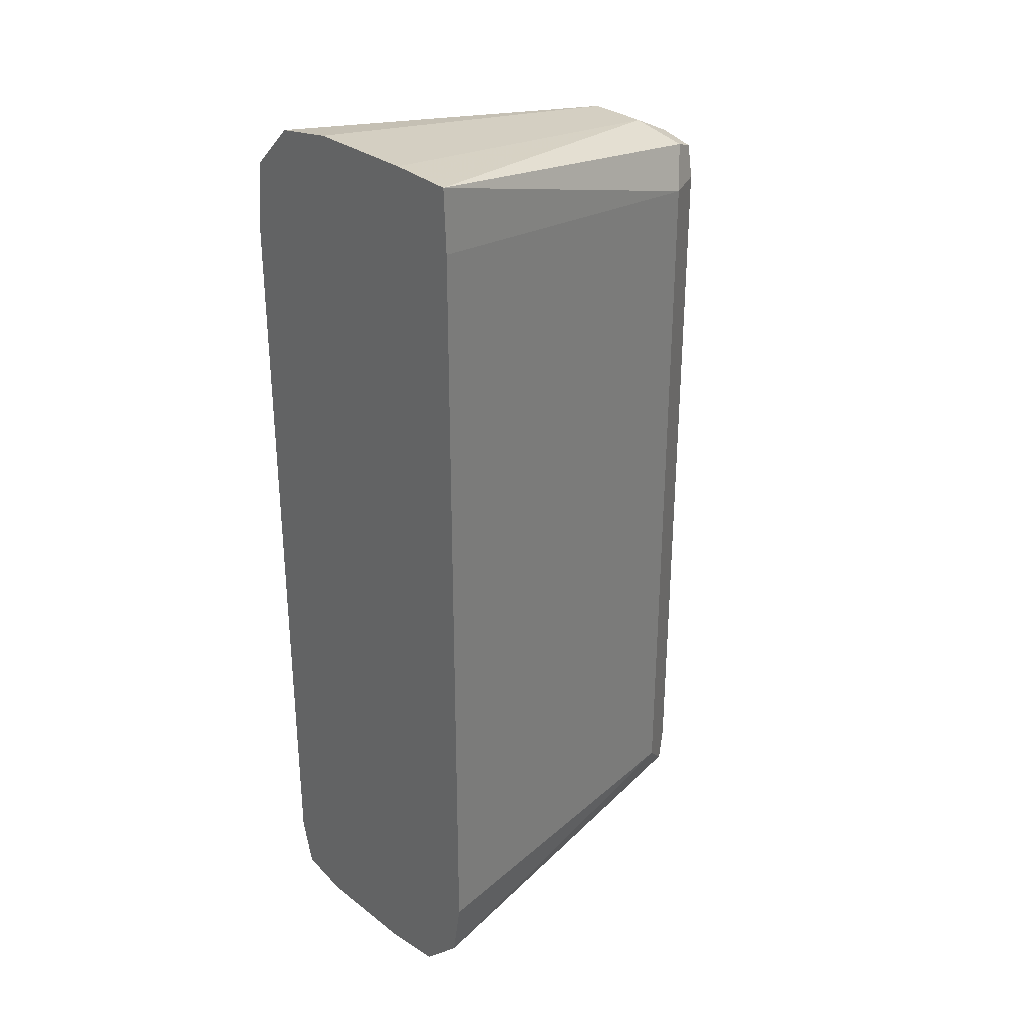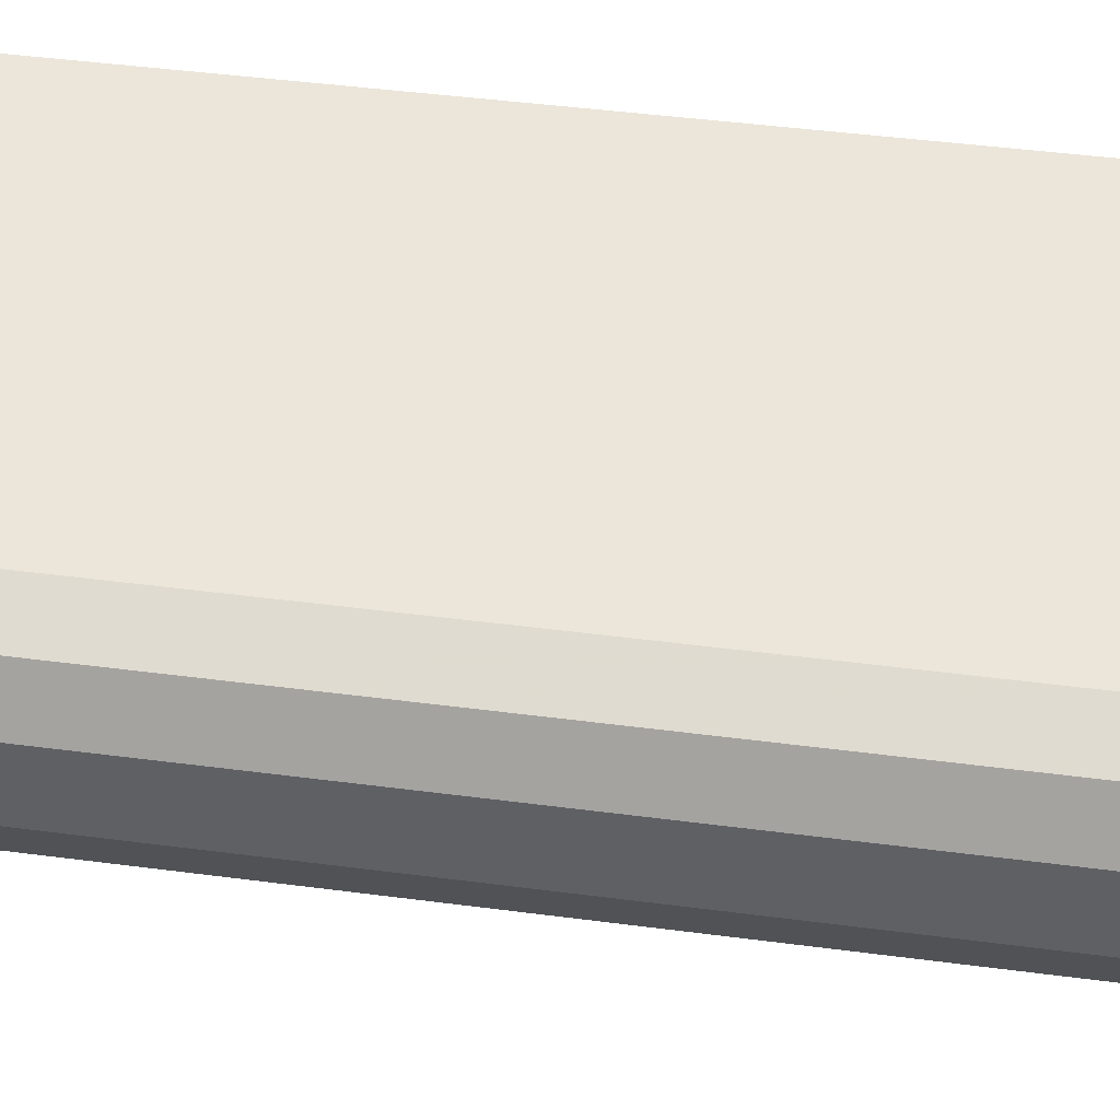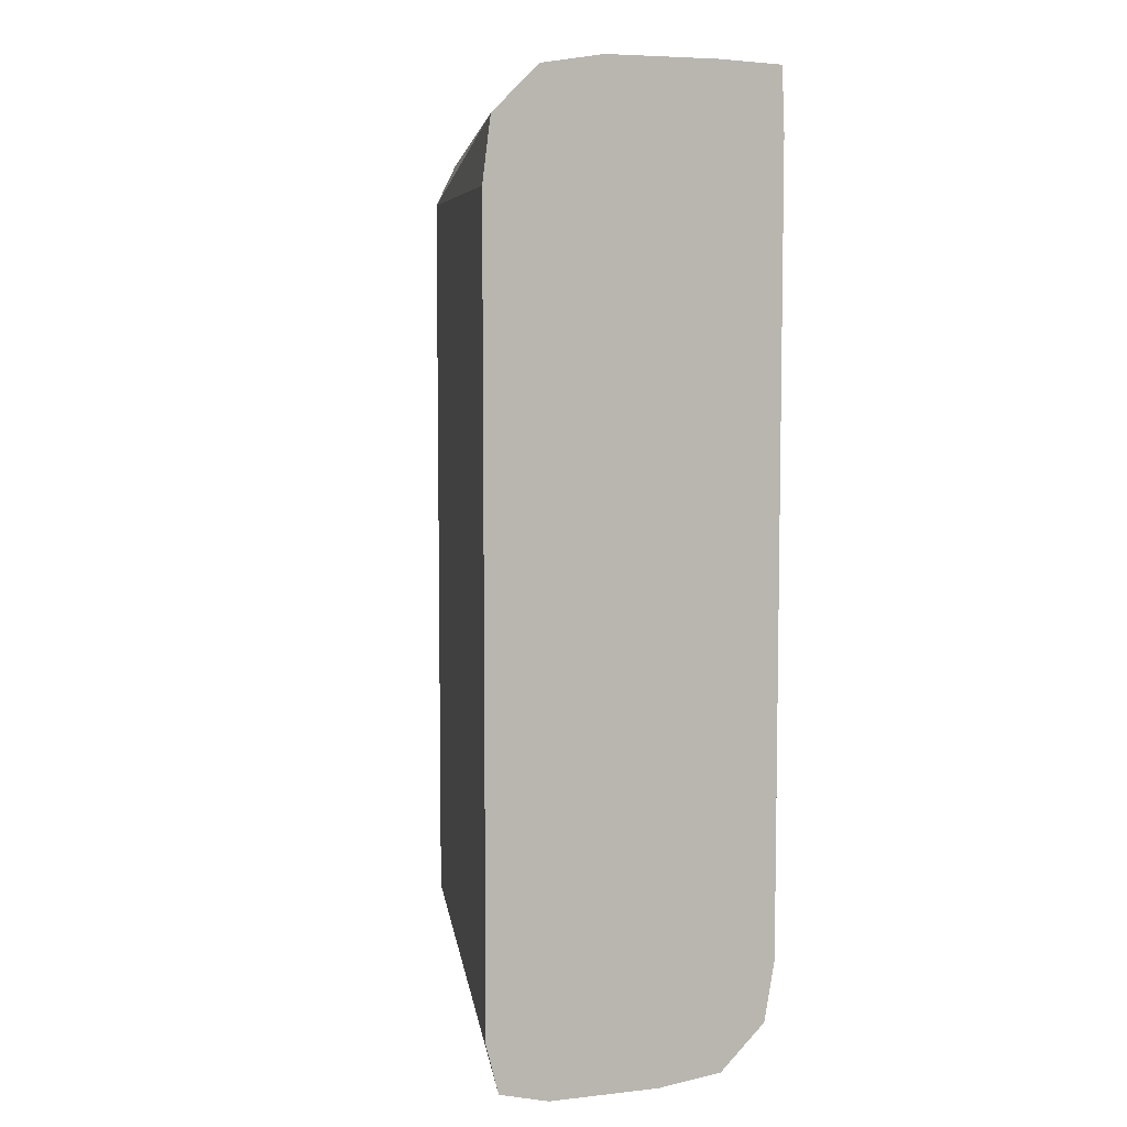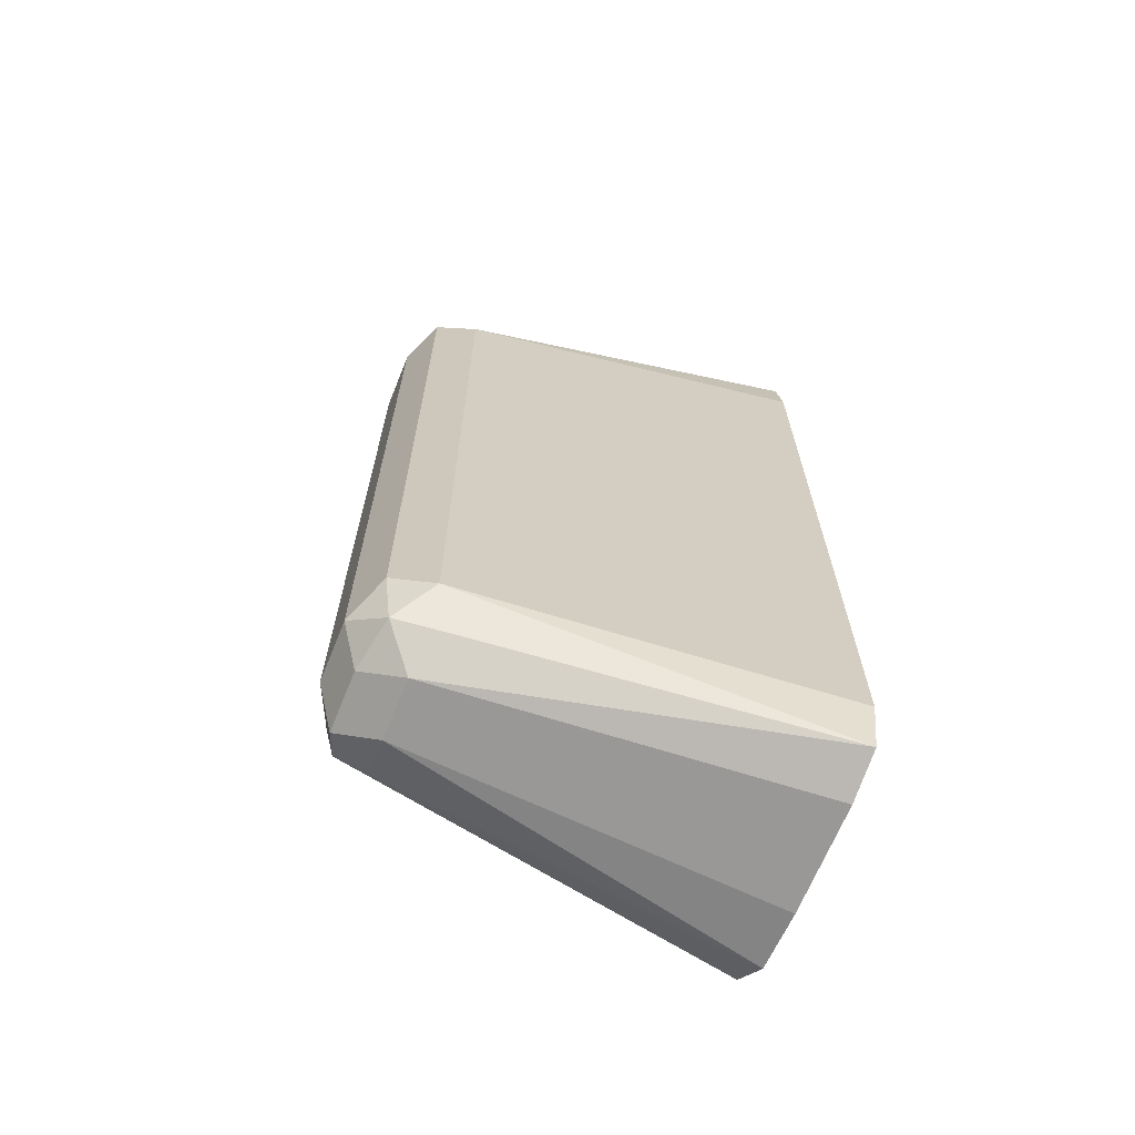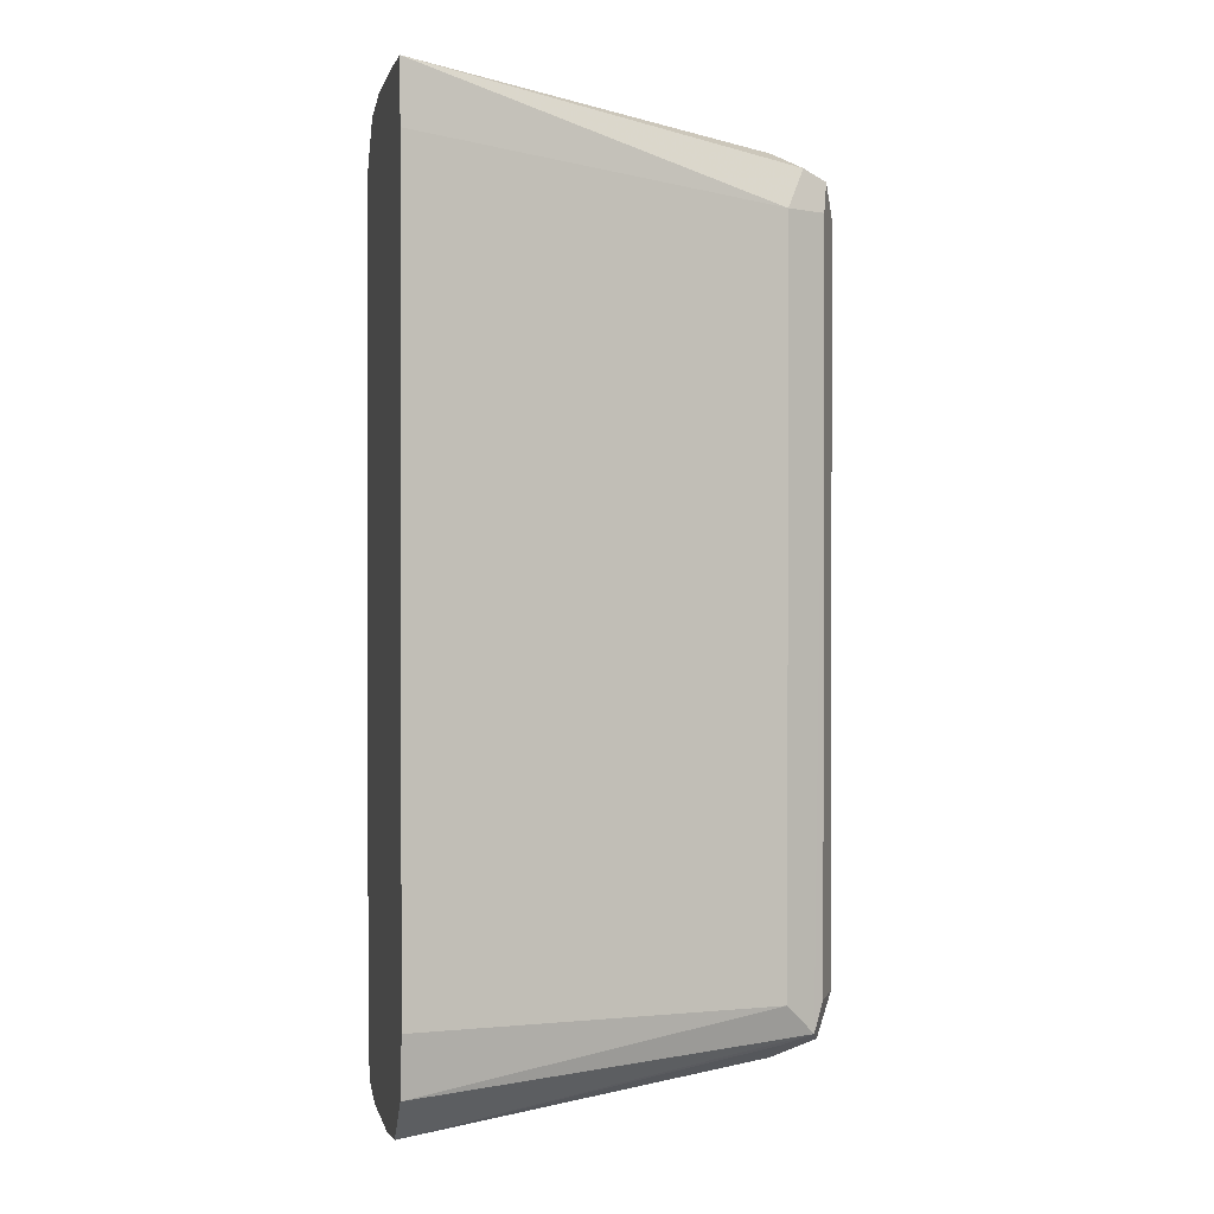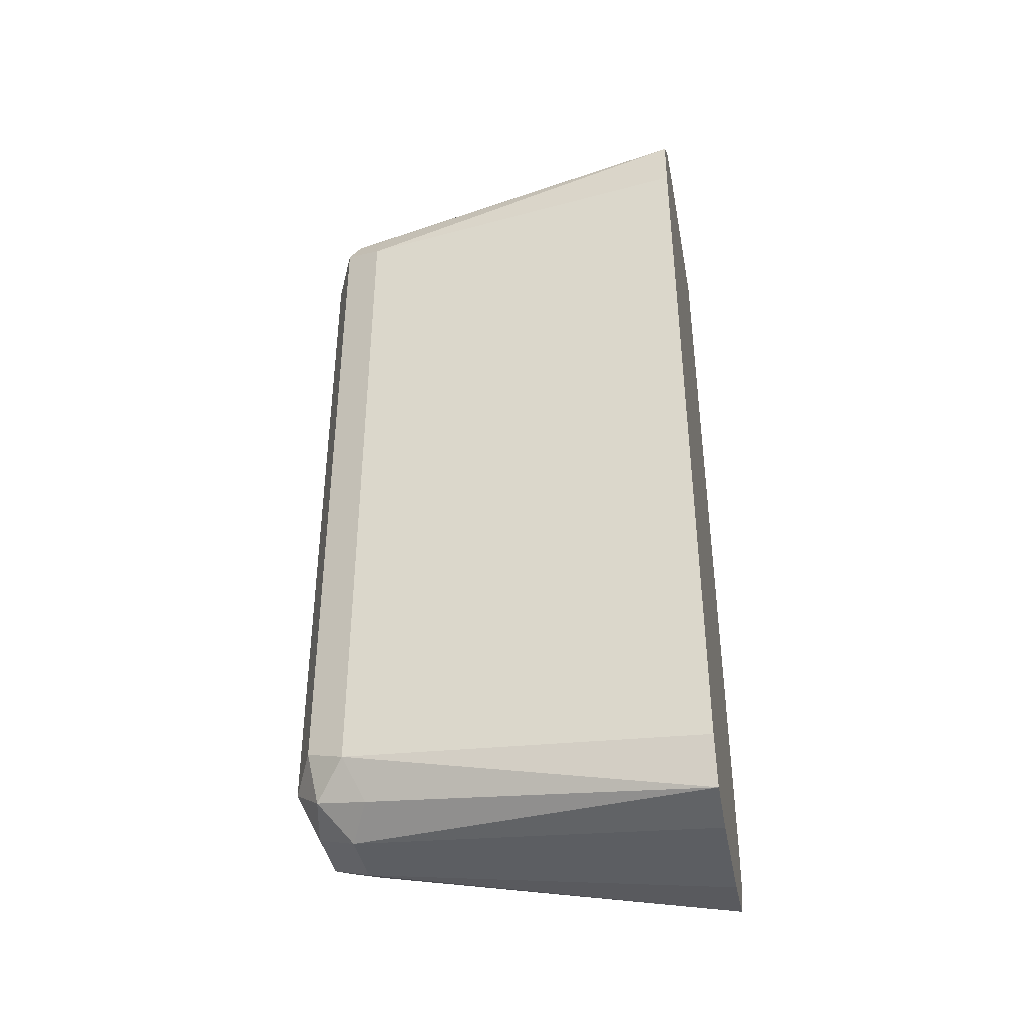
<metadata>
{"format":"obj","ext":"obj","renderer":"f3d","projection":"perspective","resolution":1024,"background":"white","views":[{"elev":30.7,"azim":-42.5,"up":"+Z"},{"elev":42.2,"azim":99.1,"up":"+Y"},{"elev":6.4,"azim":-108.1,"up":"+Z"},{"elev":-67.0,"azim":158.0,"up":"+Z"},{"elev":0.9,"azim":-11.8,"up":"+Z"},{"elev":-40.7,"azim":-169.5,"up":"+Z"}]}
</metadata>
<code>
v 0.5798 0.3443 0.1168
v 0.5798 0.371 0.1168
v 0.5798 0.3291 0.1161
v 0.6678 0.3562 0.1039
v 0.5798 0.3859 0.1143
v 0.6678 0.371 0.1039
v 0.5798 0.3285 0.1009
v 0.6678 0.3413 0.08903
v 0.6728 0.3463 0.09893
v 0.679 0.3488 0.09646
v 0.6777 0.3562 0.09893
v 0.6752 0.3784 0.1002
v 0.5798 0.3968 0.1034
v 0.5798 0.3285 -0.08903
v 0.6777 0.3463 0.08903
v 0.6678 0.3413 -0.08903
v 0.6752 0.345 -0.09646
v 0.6827 0.3562 0.08903
v 0.6827 0.371 0.08903
v 0.6777 0.371 0.09893
v 0.6777 0.3809 0.09399
v 0.6678 0.3809 0.09893
v 0.6678 0.3859 0.08903
v 0.5798 0.3987 0.08805
v 0.5798 0.3309 -0.1039
v 0.6777 0.3463 -0.08903
v 0.5798 0.3418 -0.1148
v 0.6678 0.3463 -0.09893
v 0.6678 0.3562 -0.1039
v 0.6777 0.3512 -0.09893
v 0.6827 0.3562 -0.08903
v 0.6827 0.371 -0.08903
v 0.6777 0.3809 -0.08409
v 0.6678 0.3859 -0.08903
v 0.5798 0.3987 -0.1019
v 0.5798 0.3572 -0.1168
v 0.6678 0.371 -0.1039
v 0.6777 0.3661 -0.09893
v 0.6752 0.3784 -0.09646
v 0.6629 0.3809 -0.09893
v 0.5798 0.3958 -0.1138
v 0.5798 0.3839 -0.1168
f 17 31 26
f 19 33 21
f 19 32 33
f 21 33 34
f 18 32 19
f 18 31 32
f 21 23 22
f 17 30 31
f 15 26 31
f 17 28 29
f 17 27 28
f 17 25 27
f 16 25 17
f 15 31 18
f 15 17 26
f 21 34 23
f 14 25 16
f 17 29 30
f 23 34 35
f 37 42 41
f 27 36 29
f 13 23 24
f 37 39 38
f 37 40 39
f 37 41 40
f 34 41 35
f 34 40 41
f 34 39 40
f 33 39 34
f 32 39 33
f 32 38 39
f 30 32 31
f 30 38 32
f 29 38 30
f 29 37 38
f 29 42 37
f 29 36 42
f 27 29 28
f 23 35 24
f 13 22 23
f 1 41 42
f 12 21 22
f 3 7 8
f 2 6 5
f 1 6 2
f 1 4 6
f 1 3 4
f 1 7 3
f 1 14 7
f 3 8 9
f 1 25 14
f 1 36 27
f 1 42 36
f 1 35 41
f 1 13 24
f 1 5 13
f 1 2 5
f 12 22 13
f 1 27 25
f 3 9 4
f 1 24 35
f 4 10 11
f 4 9 10
f 12 20 19
f 11 20 12
f 10 19 20
f 10 18 19
f 10 15 18
f 9 15 10
f 8 17 15
f 10 20 11
f 8 15 9
f 4 11 12
f 8 16 17
f 4 12 6
f 5 6 12
f 12 19 21
f 5 12 13
f 7 14 16
f 7 16 8

</code>
